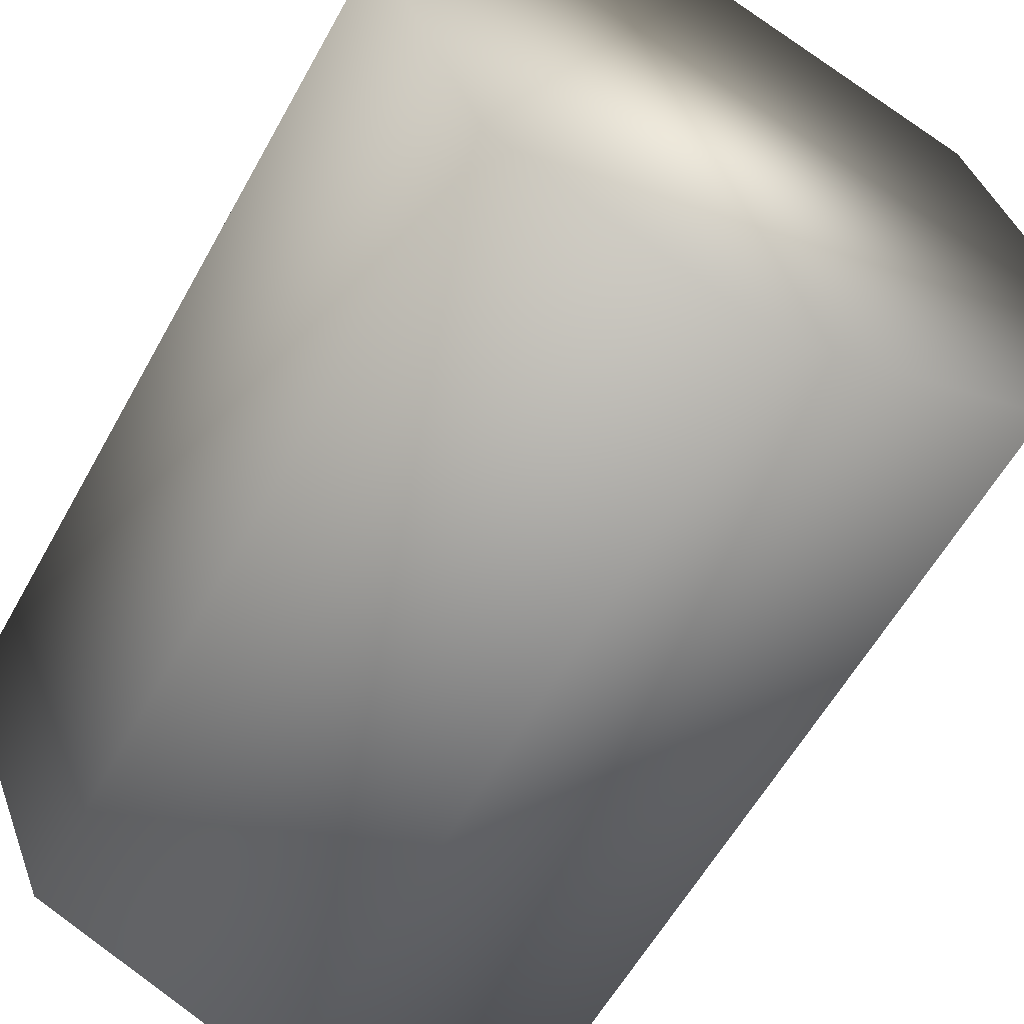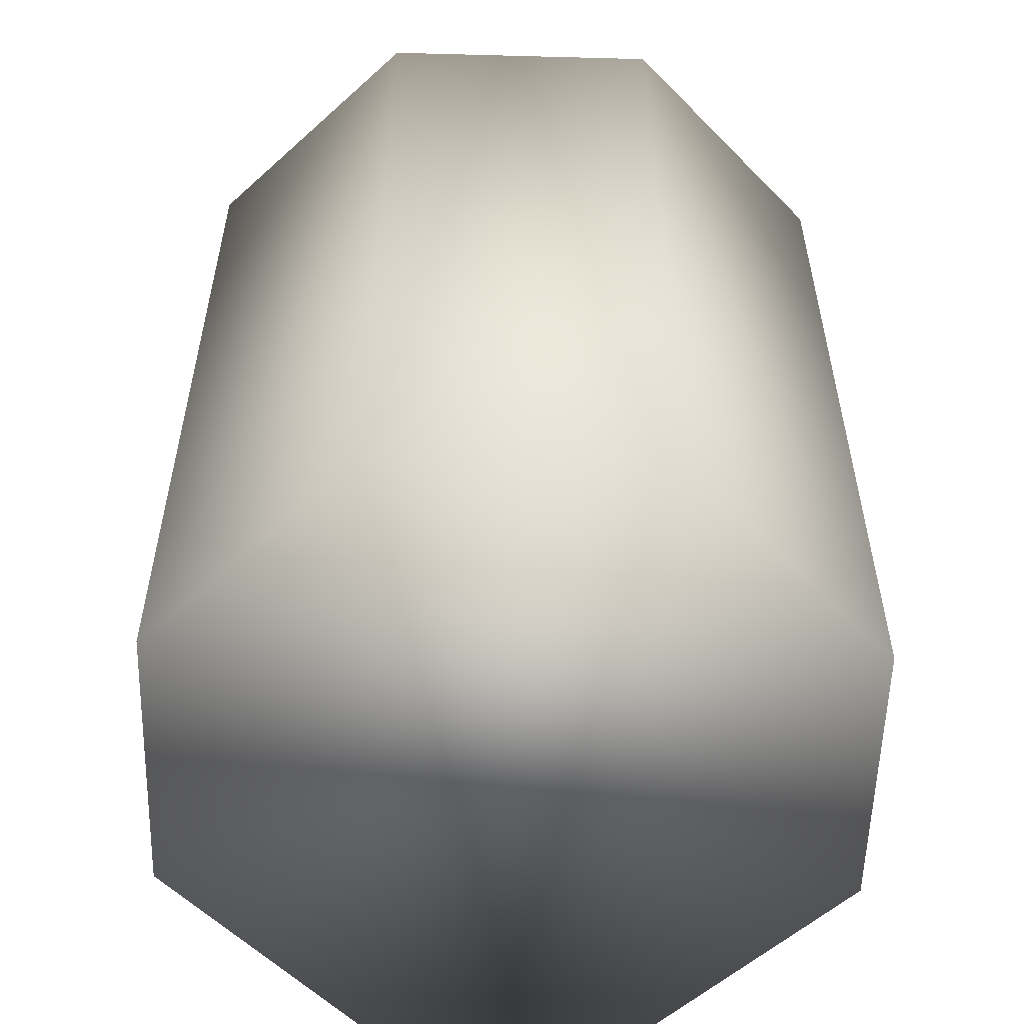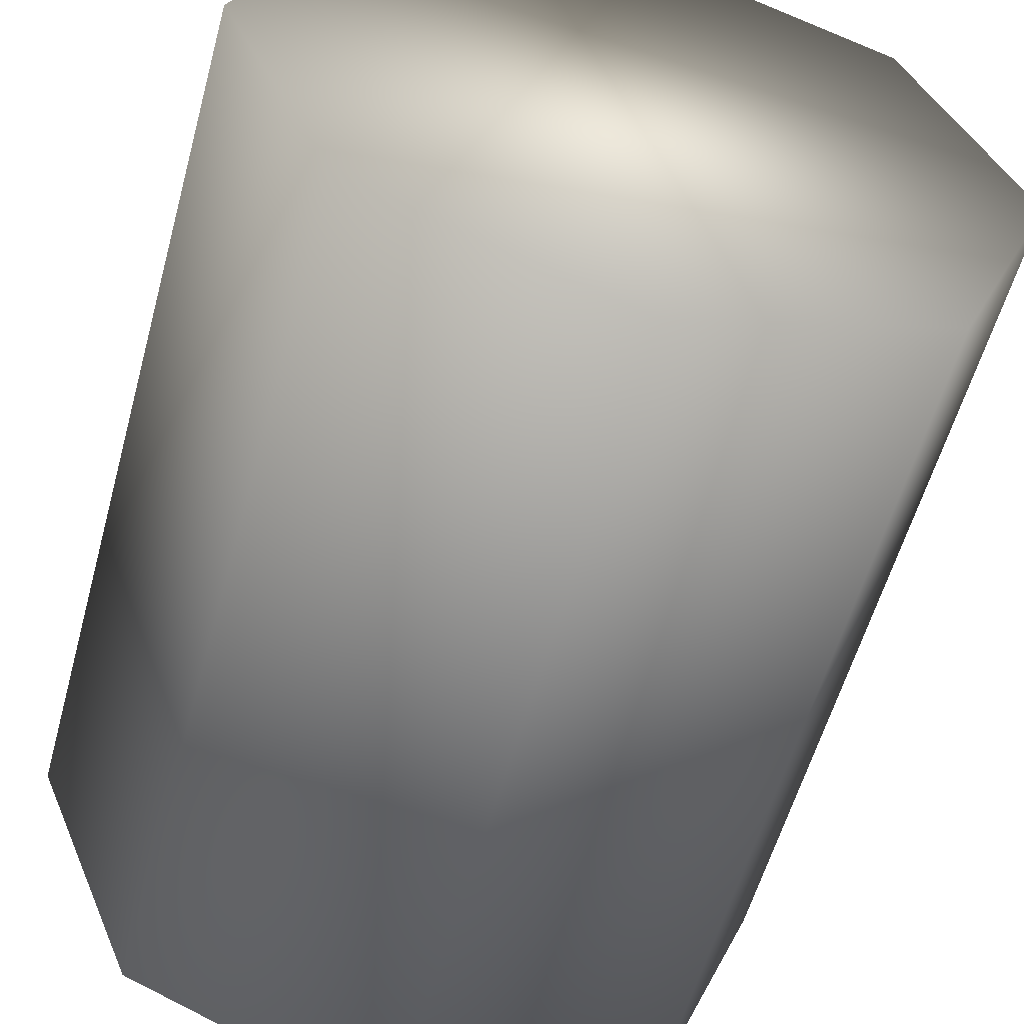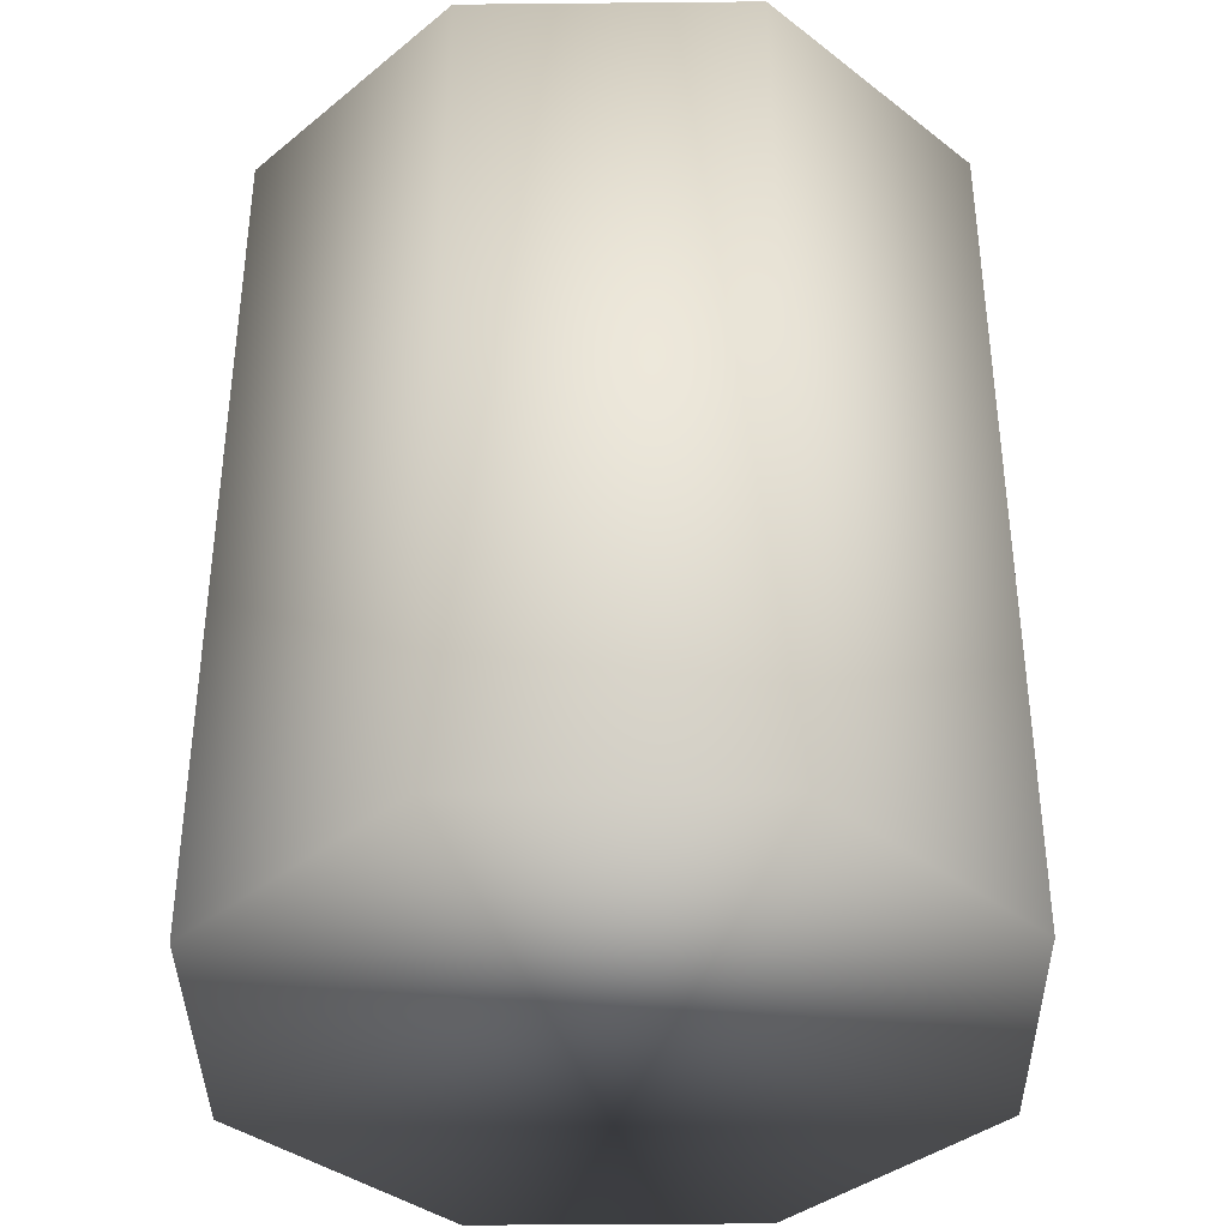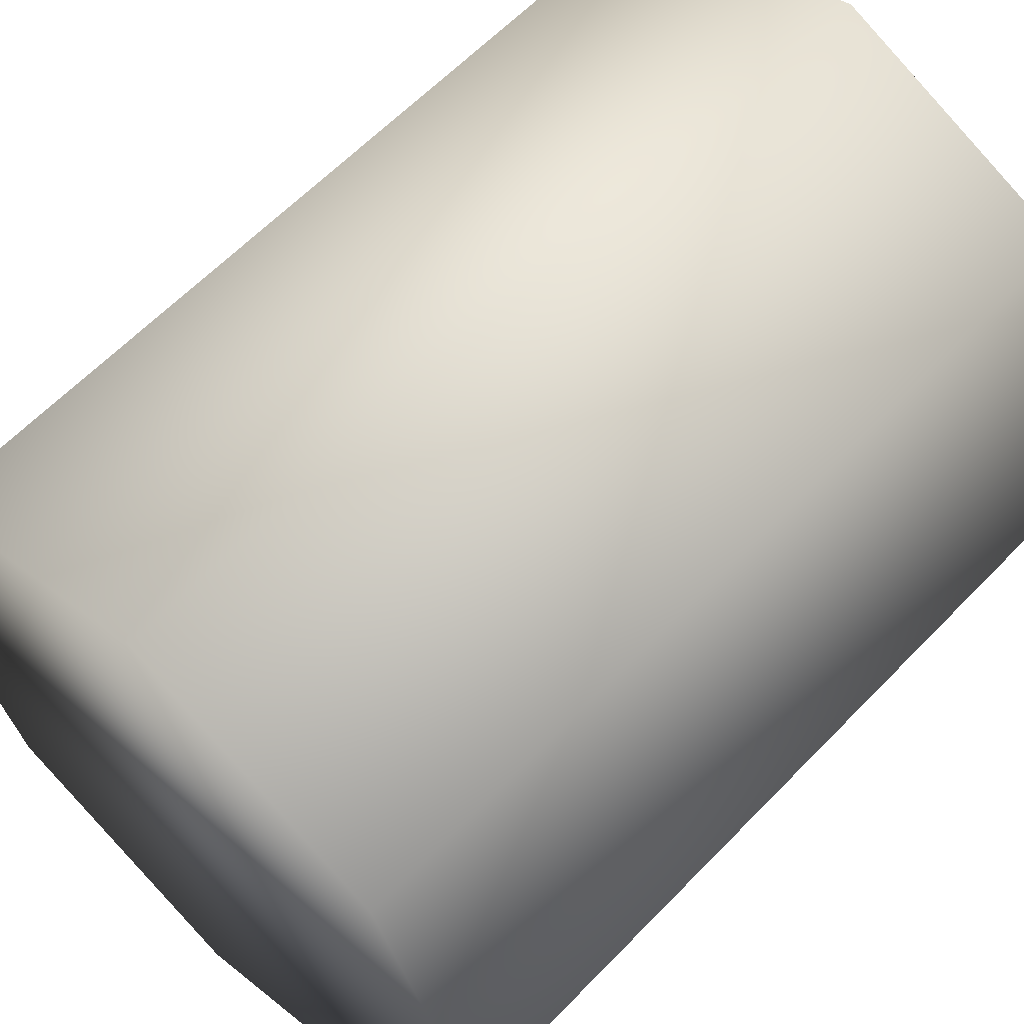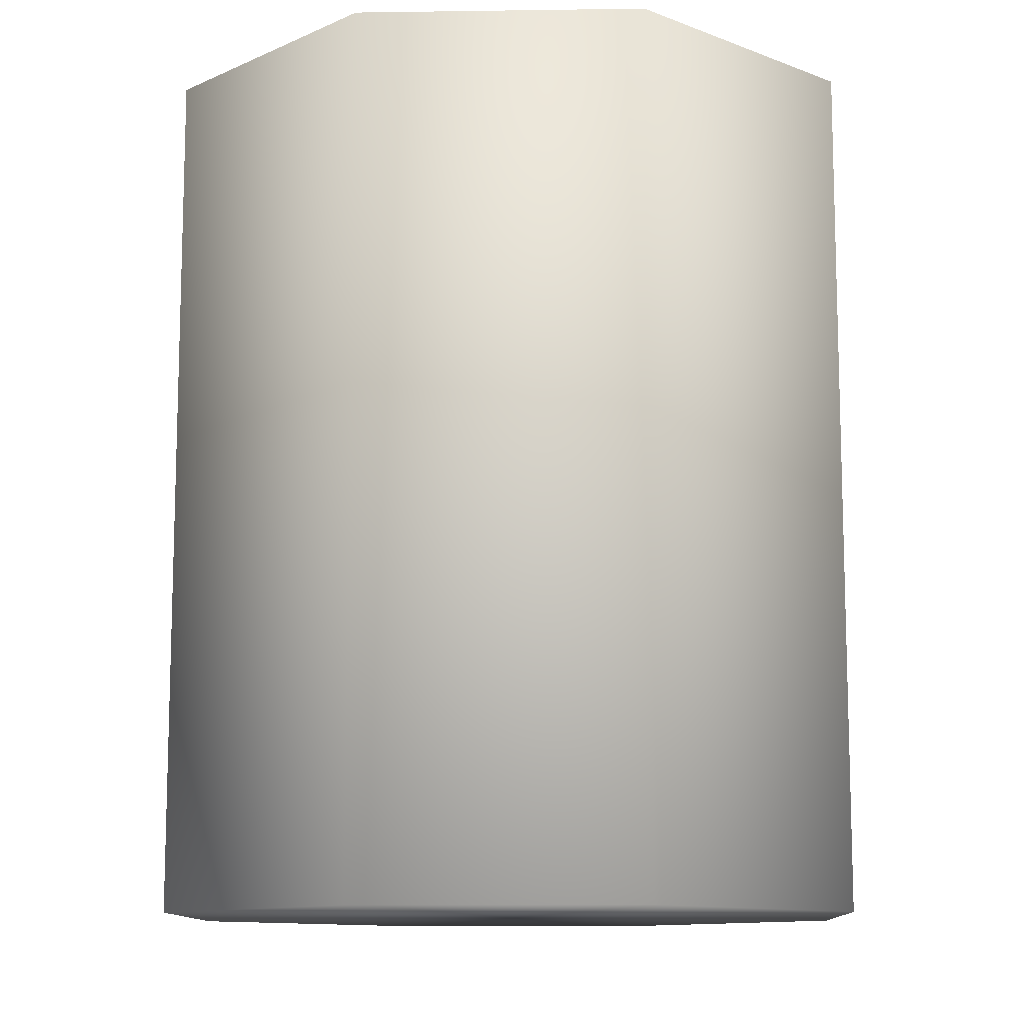
<metadata>
{"format":"obj","ext":"obj","renderer":"f3d","projection":"perspective","resolution":1024,"background":"white","views":[{"elev":-58.7,"azim":-28.8,"up":"+Z"},{"elev":-56.0,"azim":-114.1,"up":"+Y"},{"elev":-56.6,"azim":164.8,"up":"+Z"},{"elev":-38.2,"azim":113.2,"up":"+Y"},{"elev":62.1,"azim":-136.2,"up":"+Z"},{"elev":-11.3,"azim":114.5,"up":"+Y"}]}
</metadata>
<code>
o cylinder1
v 1 1.337 0
v 0.7071 1.337 0.7071
v 6.123e-17 1.337 1
v -0.7071 1.337 0.7071
v -1 1.337 1.225e-16
v -0.7071 1.337 -0.7071
v -1.837e-16 1.337 -1
v 0.7071 1.337 -0.7071
v 1 -1 0
v 0.7071 -1 0.7071
v 6.123e-17 -1 1
v -0.7071 -1 0.7071
v -1 -1 1.225e-16
v -0.7071 -1 -0.7071
v -1.837e-16 -1 -1
v 0.7071 -1 -0.7071
g cylinder1_cylinder1_auv
f 1 8 7 6 5 4 3 2
f 1 9 16 8
f 2 10 9 1
f 3 11 10 2
f 4 12 11 3
f 5 13 12 4
f 6 14 13 5
f 7 15 14 6
f 8 16 15 7
f 10 11 12 13 14 15 16 9

</code>
